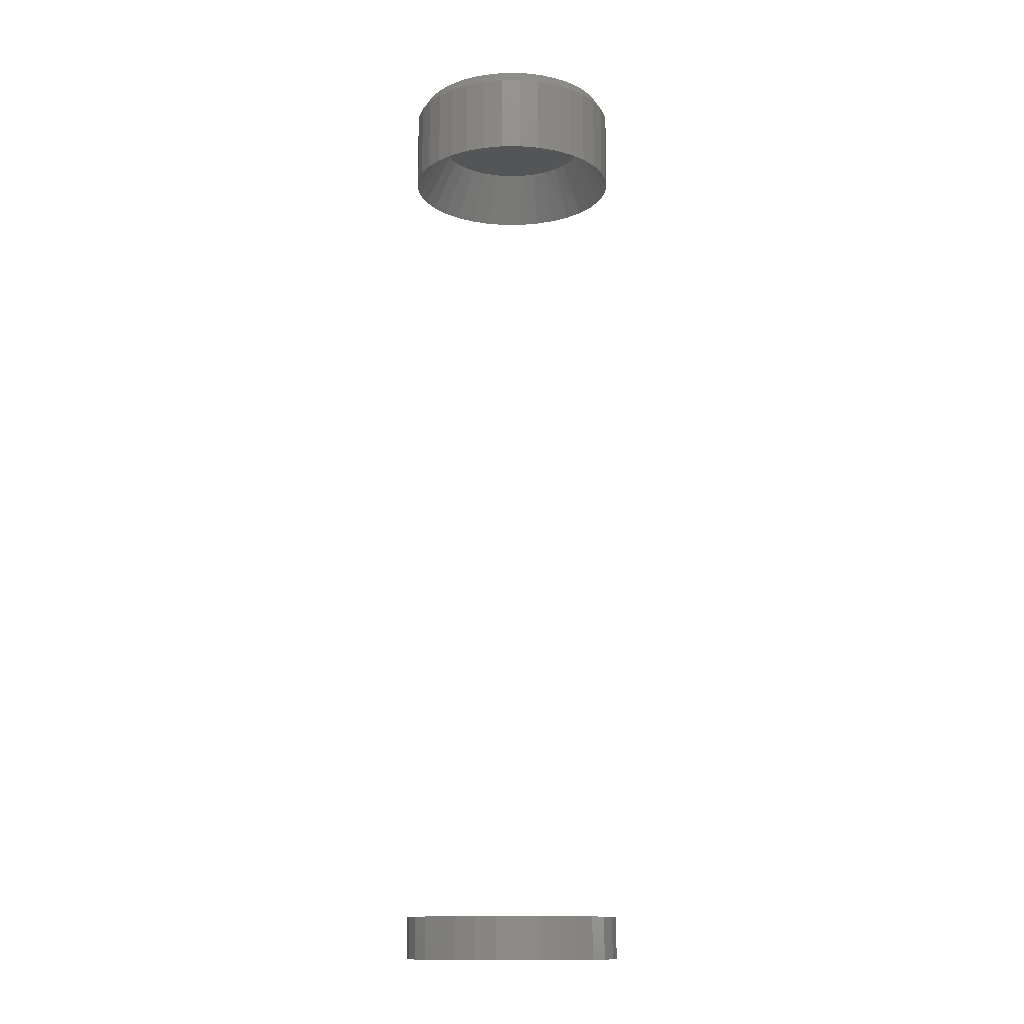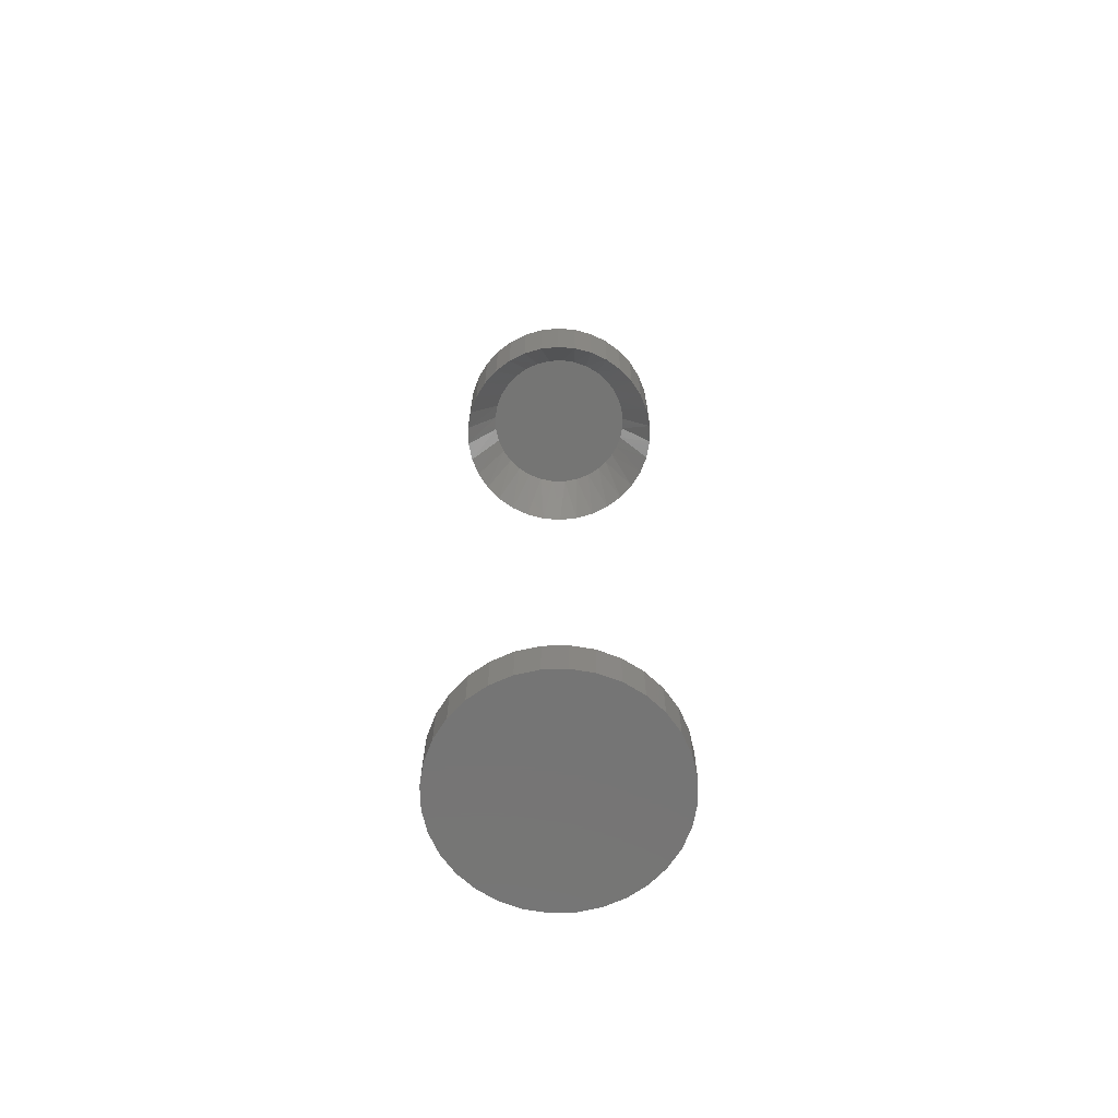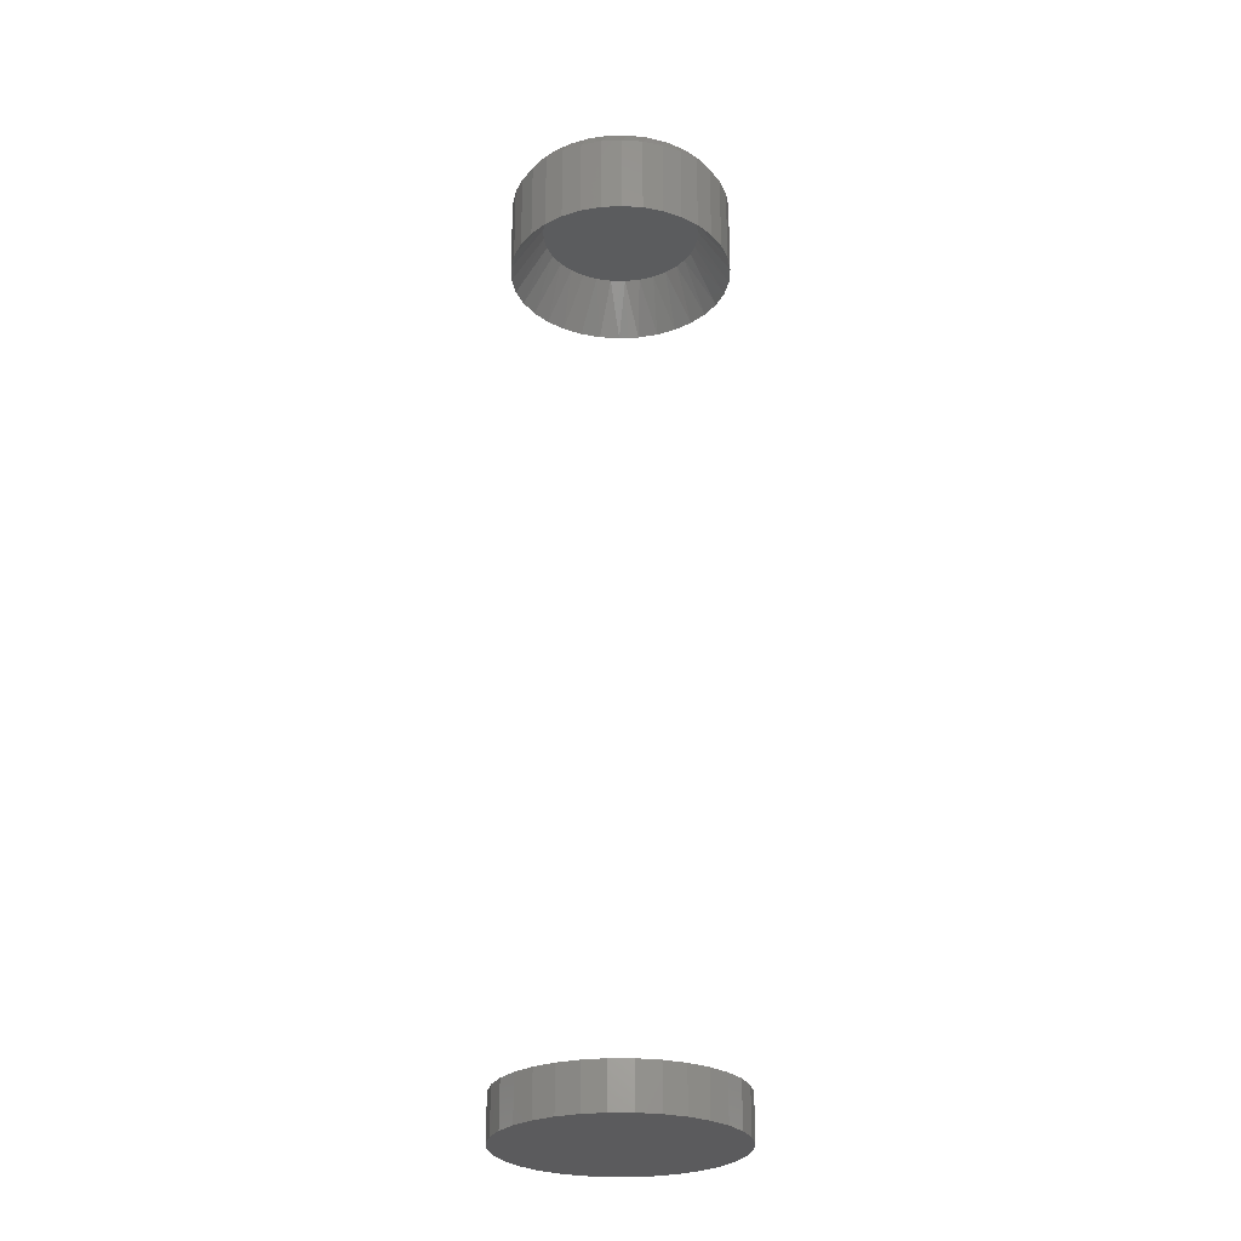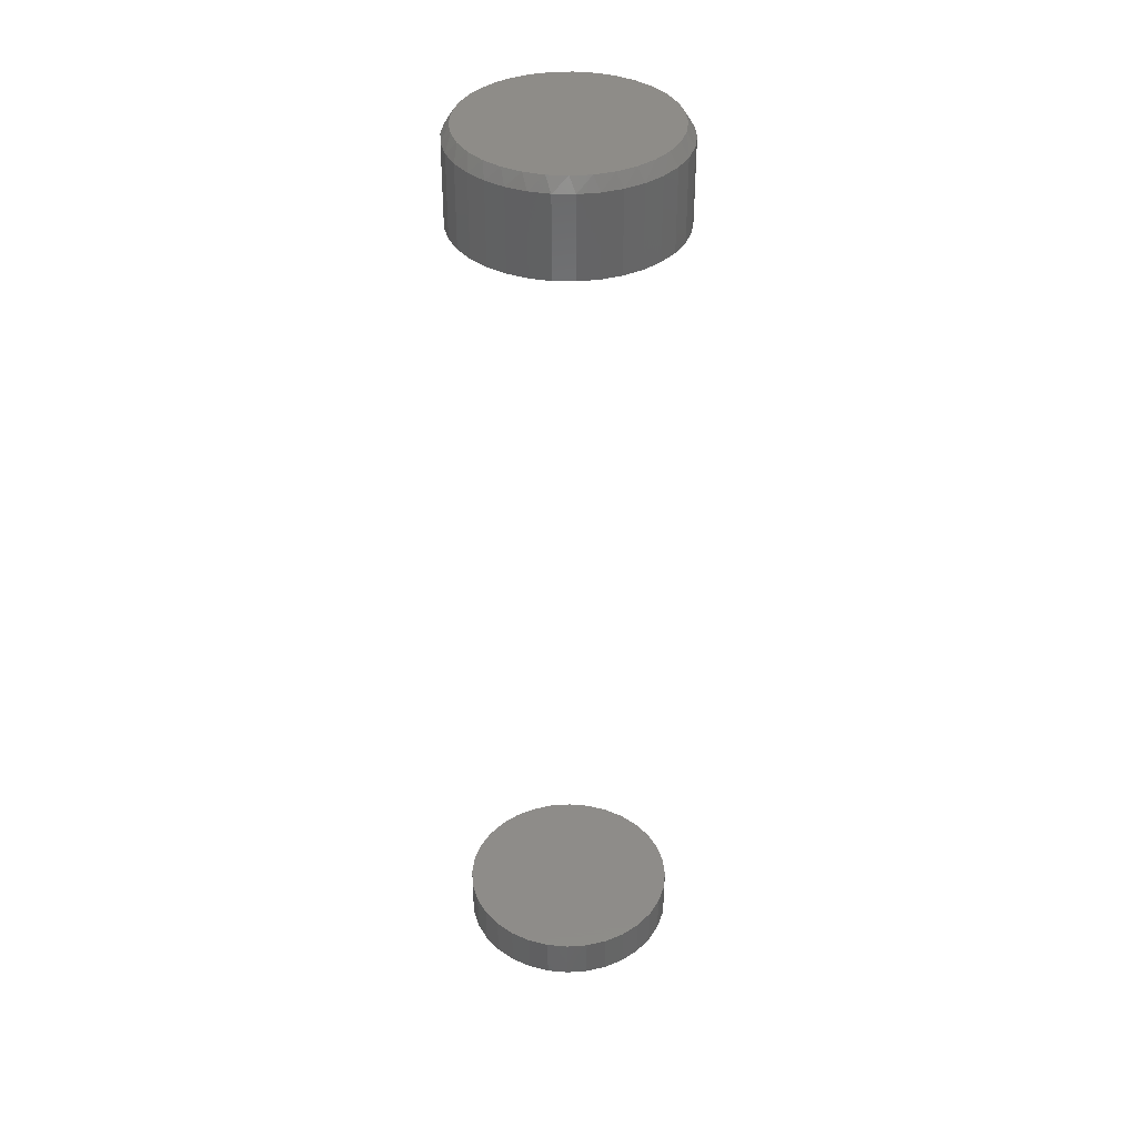
<metadata>
{"format":"stl","ext":"stl","renderer":"f3d","projection":"perspective","resolution":1024,"background":"white","views":[{"elev":-13.8,"azim":-126.5,"up":"+Y"},{"elev":-67.4,"azim":164.8,"up":"+Y"},{"elev":-27.3,"azim":174.0,"up":"+Y"},{"elev":37.9,"azim":23.2,"up":"+Y"}]}
</metadata>
<code>
# stl→obj: 200 verts, 392 faces
v 0.1835 0.7759 -1.041e-13
v 0.1835 0.6433 -2.224e-17
v 0.1804 0.7759 -0.03337
v 0.1804 0.6433 -0.03337
v 0.1712 0.7759 -0.06559
v 0.1712 0.6433 -0.06559
v 0.1563 0.7759 -0.09559
v 0.1563 0.6433 -0.09559
v 0.1361 0.7759 -0.1223
v 0.1361 0.6433 -0.1223
v 0.1113 0.7759 -0.1449
v 0.1113 0.6433 -0.1449
v 0.08283 0.7759 -0.1625
v 0.08283 0.6433 -0.1625
v 0.05158 0.7759 -0.1746
v 0.05158 0.6433 -0.1746
v 0.01865 0.7759 -0.1808
v 0.01865 0.6433 -0.1808
v -0.01486 0.7759 -0.1808
v -0.01486 0.6433 -0.1808
v -0.0478 0.7759 -0.1746
v -0.0478 0.6433 -0.1746
v -0.07905 0.7759 -0.1625
v -0.07905 0.6433 -0.1625
v -0.1075 0.7759 -0.1449
v -0.1075 0.6433 -0.1449
v -0.1323 0.7759 -0.1223
v -0.1323 0.6433 -0.1223
v -0.1525 0.7759 -0.09559
v -0.1525 0.6433 -0.09559
v -0.1674 0.7759 -0.06559
v -0.1674 0.6433 -0.06559
v -0.1766 0.7759 -0.03337
v -0.1766 0.6433 -0.03337
v -0.1797 0.7759 -5.582e-12
v -0.1797 0.6433 -1.986e-06
v 0.1835 -0.7266 -2.224e-17
v 0.1835 -0.7969 -2.224e-17
v 0.18 -0.7266 -0.03542
v 0.18 -0.7969 -0.03542
v 0.1696 -0.7266 -0.06949
v 0.1696 -0.7969 -0.06949
v 0.1529 -0.7266 -0.1009
v 0.1529 -0.7969 -0.1009
v 0.1303 -0.7266 -0.1284
v 0.1303 -0.7969 -0.1284
v 0.1028 -0.7266 -0.151
v 0.1028 -0.7969 -0.151
v 0.07138 -0.7266 -0.1678
v 0.07138 -0.7969 -0.1678
v 0.03732 -0.7266 -0.1781
v 0.03732 -0.7969 -0.1781
v 0.001891 -0.7266 -0.1816
v 0.001891 -0.7969 -0.1816
v -0.03353 -0.7266 -0.1781
v -0.03353 -0.7969 -0.1781
v -0.0676 -0.7266 -0.1678
v -0.0676 -0.7969 -0.1678
v -0.09899 -0.7266 -0.151
v -0.09899 -0.7969 -0.151
v -0.1265 -0.7266 -0.1284
v -0.1265 -0.7969 -0.1284
v -0.1491 -0.7266 -0.1009
v -0.1491 -0.7969 -0.1009
v -0.1659 -0.7266 -0.06949
v -0.1659 -0.7969 -0.06949
v -0.1762 -0.7266 -0.03542
v -0.1762 -0.7969 -0.03542
v -0.1797 -0.7266 2.224e-17
v -0.1797 -0.7969 2.224e-17
v -0.1766 0.7759 0.03336
v -0.1766 0.6433 0.03336
v -0.1674 0.7759 0.06559
v -0.1674 0.6433 0.06559
v -0.1525 0.7759 0.09559
v -0.1525 0.6433 0.09559
v -0.1323 0.7759 0.1223
v -0.1323 0.6433 0.1223
v -0.1075 0.7759 0.1449
v -0.1075 0.6433 0.1449
v -0.07905 0.7759 0.1625
v -0.07905 0.6433 0.1625
v -0.0478 0.7759 0.1746
v -0.0478 0.6433 0.1746
v -0.01486 0.7759 0.1808
v -0.01486 0.6433 0.1808
v 0.01864 0.7759 0.1808
v 0.01864 0.6433 0.1808
v 0.05158 0.7759 0.1746
v 0.05158 0.6433 0.1746
v 0.08283 0.7759 0.1625
v 0.08283 0.6433 0.1625
v 0.1113 0.7759 0.1449
v 0.1113 0.6433 0.1449
v 0.1361 0.7759 0.1223
v 0.1361 0.6433 0.1223
v 0.1563 0.7759 0.09559
v 0.1563 0.6433 0.09559
v 0.1712 0.7759 0.06559
v 0.1712 0.6433 0.06559
v 0.1804 0.7759 0.03337
v 0.1804 0.6433 0.03337
v -0.1762 -0.7266 0.03542
v -0.1762 -0.7969 0.03542
v -0.1659 -0.7266 0.06949
v -0.1659 -0.7969 0.06949
v -0.1491 -0.7266 0.1009
v -0.1491 -0.7969 0.1009
v -0.1265 -0.7266 0.1284
v -0.1265 -0.7969 0.1284
v -0.09899 -0.7266 0.151
v -0.09899 -0.7969 0.151
v -0.0676 -0.7266 0.1678
v -0.0676 -0.7969 0.1678
v -0.03353 -0.7266 0.1781
v -0.03353 -0.7969 0.1781
v 0.001891 -0.7266 0.1816
v 0.001891 -0.7969 0.1816
v 0.03732 -0.7266 0.1781
v 0.03732 -0.7969 0.1781
v 0.07138 -0.7266 0.1678
v 0.07138 -0.7969 0.1678
v 0.1028 -0.7266 0.151
v 0.1028 -0.7969 0.151
v 0.1303 -0.7266 0.1284
v 0.1303 -0.7969 0.1284
v 0.1529 -0.7266 0.1009
v 0.1529 -0.7969 0.1009
v 0.1696 -0.7266 0.06949
v 0.1696 -0.7969 0.06949
v 0.18 -0.7266 0.03542
v 0.18 -0.7969 0.03542
v 0.05356 0.7266 0.1188
v 0.07532 0.7266 0.1067
v 0.0299 0.7266 0.1265
v -0.01964 0.7266 0.1277
v 0.005211 0.7266 0.1295
v -0.04374 0.7266 0.1212
v -0.0662 0.7266 0.1102
v -0.08618 0.7266 0.09498
v -0.1029 0.7266 0.07613
v -0.1135 0.7266 0.0588
v 0.1314 0.7266 2.095e-13
v 0.129 0.7266 0.02507
v 0.1218 0.7266 0.04913
v 0.1101 0.7266 0.07127
v -0.1213 0.7266 0.04002
v -0.126 0.7266 0.02026
v -0.1276 0.7266 -1.416e-06
v 0.09439 0.7266 0.09069
v -0.1135 0.7266 -0.0588
v -0.08618 0.7266 -0.09498
v -0.1029 0.7266 -0.07613
v -0.0662 0.7266 -0.1102
v -0.04373 0.7266 -0.1212
v -0.01964 0.7266 -0.1277
v 0.005211 0.7266 -0.1295
v 0.05356 0.7266 -0.1188
v 0.02991 0.7266 -0.1265
v 0.07532 0.7266 -0.1067
v 0.09439 0.7266 -0.09069
v 0.1101 0.7266 -0.07127
v 0.1218 0.7266 -0.04913
v 0.129 0.7266 -0.02507
v -0.1213 0.7266 -0.04003
v -0.126 0.7266 -0.02026
v 0.006209 0.7969 0.1685
v 0.03833 0.7969 0.1645
v -0.02611 0.7969 0.1662
v -0.05746 0.7969 0.1577
v 0.0691 0.7969 0.1545
v 0.03833 0.7969 -0.1645
v -0.02611 0.7969 -0.1662
v -0.05746 0.7969 -0.1577
v 0.00621 0.7969 -0.1685
v -0.1584 0.7969 0.05207
v -0.1482 0.7969 0.07649
v 0.1578 0.7969 0.06391
v -0.1344 0.7969 0.09904
v 0.1426 0.7969 0.09272
v -0.1127 0.7969 0.1236
v 0.1222 0.7969 0.118
v -0.08669 0.7969 0.1434
v 0.09741 0.7969 0.1388
v -0.1344 0.7969 -0.09904
v -0.1482 0.7969 -0.0765
v 0.1426 0.7969 -0.09272
v -0.1584 0.7969 -0.05207
v 0.1578 0.7969 -0.06391
v -0.1645 0.7969 -0.02636
v 0.1672 0.7969 -0.03261
v -0.1666 0.7969 -1.842e-06
v 0.1704 0.7969 -4.191e-13
v -0.1645 0.7969 0.02636
v 0.1672 0.7969 0.03261
v 0.0691 0.7969 -0.1545
v -0.08669 0.7969 -0.1434
v 0.09741 0.7969 -0.1388
v -0.1127 0.7969 -0.1236
v 0.1222 0.7969 -0.118
f 1 2 3
f 3 2 4
f 3 4 5
f 5 4 6
f 5 6 7
f 7 6 8
f 7 8 9
f 9 8 10
f 9 10 11
f 11 10 12
f 11 12 13
f 13 12 14
f 13 14 15
f 15 14 16
f 15 16 17
f 17 16 18
f 17 18 19
f 19 18 20
f 19 20 21
f 21 20 22
f 21 22 23
f 23 22 24
f 23 24 25
f 25 24 26
f 25 26 27
f 27 26 28
f 27 28 29
f 29 28 30
f 29 30 31
f 31 30 32
f 31 32 33
f 33 32 34
f 33 34 35
f 35 34 36
f 37 38 39
f 39 38 40
f 39 40 41
f 41 40 42
f 41 42 43
f 43 42 44
f 43 44 45
f 45 44 46
f 45 46 47
f 47 46 48
f 47 48 49
f 49 48 50
f 49 50 51
f 51 50 52
f 51 52 53
f 53 52 54
f 53 54 55
f 55 54 56
f 55 56 57
f 57 56 58
f 57 58 59
f 59 58 60
f 59 60 61
f 61 60 62
f 61 62 63
f 63 62 64
f 63 64 65
f 65 64 66
f 65 66 67
f 67 66 68
f 67 68 69
f 69 68 70
f 35 36 71
f 71 36 72
f 71 72 73
f 73 72 74
f 73 74 75
f 75 74 76
f 75 76 77
f 77 76 78
f 77 78 79
f 79 78 80
f 79 80 81
f 81 80 82
f 81 82 83
f 83 82 84
f 83 84 85
f 85 84 86
f 85 86 87
f 87 86 88
f 87 88 89
f 89 88 90
f 89 90 91
f 91 90 92
f 91 92 93
f 93 92 94
f 93 94 95
f 95 94 96
f 95 96 97
f 97 96 98
f 97 98 99
f 99 98 100
f 99 100 101
f 101 100 102
f 101 102 1
f 1 102 2
f 69 70 103
f 103 70 104
f 103 104 105
f 105 104 106
f 105 106 107
f 107 106 108
f 107 108 109
f 109 108 110
f 109 110 111
f 111 110 112
f 111 112 113
f 113 112 114
f 113 114 115
f 115 114 116
f 115 116 117
f 117 116 118
f 117 118 119
f 119 118 120
f 119 120 121
f 121 120 122
f 121 122 123
f 123 122 124
f 123 124 125
f 125 124 126
f 125 126 127
f 127 126 128
f 127 128 129
f 129 128 130
f 129 130 131
f 131 130 132
f 131 132 37
f 37 132 38
f 117 119 115
f 113 115 119
f 121 113 119
f 51 55 49
f 53 55 51
f 55 57 49
f 49 57 59
f 49 59 47
f 47 59 61
f 47 61 45
f 45 61 63
f 45 63 43
f 43 63 65
f 43 65 41
f 41 65 67
f 41 67 39
f 39 67 69
f 39 69 37
f 37 69 103
f 37 103 131
f 131 103 105
f 131 105 129
f 129 105 107
f 129 107 127
f 127 107 109
f 127 109 125
f 125 109 111
f 125 111 123
f 123 111 113
f 123 113 121
f 92 90 133
f 134 92 133
f 90 88 135
f 133 90 135
f 136 137 86
f 137 88 86
f 135 88 137
f 138 136 84
f 136 86 84
f 82 80 139
f 138 82 139
f 138 84 82
f 80 78 140
f 139 80 140
f 78 76 141
f 140 78 141
f 142 76 74
f 141 76 142
f 102 143 2
f 143 102 144
f 144 102 100
f 144 100 145
f 145 100 98
f 145 98 146
f 142 74 147
f 147 74 72
f 147 72 148
f 148 72 36
f 148 36 149
f 92 134 94
f 94 134 150
f 94 150 96
f 96 150 146
f 96 146 98
f 32 30 151
f 152 153 28
f 153 30 28
f 151 30 153
f 26 24 154
f 152 26 154
f 152 28 26
f 24 22 155
f 154 24 155
f 22 20 156
f 155 22 156
f 20 18 157
f 156 20 157
f 158 159 16
f 159 18 16
f 157 18 159
f 158 14 160
f 158 16 14
f 14 12 160
f 160 12 10
f 160 10 161
f 161 10 8
f 161 8 162
f 162 8 6
f 162 6 163
f 163 6 4
f 163 4 164
f 164 4 2
f 164 2 143
f 151 165 32
f 32 165 166
f 32 166 34
f 34 166 149
f 34 149 36
f 116 120 118
f 120 116 114
f 120 114 122
f 50 56 52
f 52 56 54
f 122 114 124
f 124 114 112
f 124 112 126
f 126 112 110
f 126 110 128
f 128 110 108
f 128 108 130
f 130 108 106
f 130 106 132
f 132 106 104
f 132 104 38
f 38 104 70
f 38 70 40
f 40 70 68
f 40 68 42
f 42 68 66
f 42 66 44
f 44 66 64
f 44 64 46
f 46 64 62
f 46 62 48
f 48 62 60
f 48 60 50
f 50 60 58
f 50 58 56
f 167 168 169
f 170 169 168
f 171 170 168
f 172 173 174
f 175 173 172
f 176 177 178
f 178 177 179
f 178 179 180
f 180 179 181
f 180 181 182
f 182 181 183
f 182 183 184
f 184 183 170
f 184 170 171
f 185 186 187
f 187 186 188
f 187 188 189
f 189 188 190
f 189 190 191
f 191 190 192
f 191 192 193
f 193 192 194
f 193 194 195
f 195 194 176
f 195 176 178
f 172 174 196
f 196 174 197
f 196 197 198
f 198 197 199
f 198 199 200
f 200 199 185
f 200 185 187
f 35 194 192
f 35 71 194
f 97 178 180
f 180 182 95
f 95 97 180
f 184 91 93
f 184 93 182
f 93 95 182
f 171 89 91
f 171 91 184
f 168 87 89
f 168 89 171
f 85 167 169
f 85 87 167
f 167 87 168
f 83 169 170
f 83 85 169
f 183 79 81
f 183 81 170
f 81 83 170
f 181 77 79
f 181 79 183
f 179 75 77
f 179 77 181
f 73 177 176
f 73 75 177
f 177 75 179
f 194 71 176
f 71 73 176
f 1 193 101
f 101 193 195
f 101 195 99
f 99 195 178
f 99 178 97
f 188 31 33
f 186 29 31
f 186 31 188
f 27 185 199
f 27 29 185
f 185 29 186
f 197 23 25
f 197 25 199
f 25 27 199
f 174 21 23
f 174 23 197
f 173 19 21
f 173 21 174
f 175 17 19
f 175 19 173
f 15 172 196
f 15 17 172
f 172 17 175
f 198 11 13
f 198 13 196
f 13 15 196
f 200 9 11
f 200 11 198
f 187 7 9
f 187 9 200
f 189 7 187
f 193 1 191
f 191 1 3
f 191 3 189
f 189 3 5
f 189 5 7
f 35 192 33
f 33 192 190
f 33 190 188
f 136 135 137
f 135 136 138
f 135 138 133
f 133 138 139
f 133 139 134
f 154 155 158
f 159 158 155
f 155 156 159
f 159 156 157
f 134 139 150
f 150 139 140
f 150 140 146
f 146 140 141
f 146 141 145
f 145 141 142
f 145 142 147
f 145 147 144
f 144 147 148
f 144 148 143
f 143 148 149
f 143 149 164
f 164 149 166
f 164 166 163
f 163 166 165
f 163 165 162
f 162 165 151
f 162 151 153
f 162 153 161
f 161 153 152
f 161 152 160
f 160 152 154
f 160 154 158

</code>
